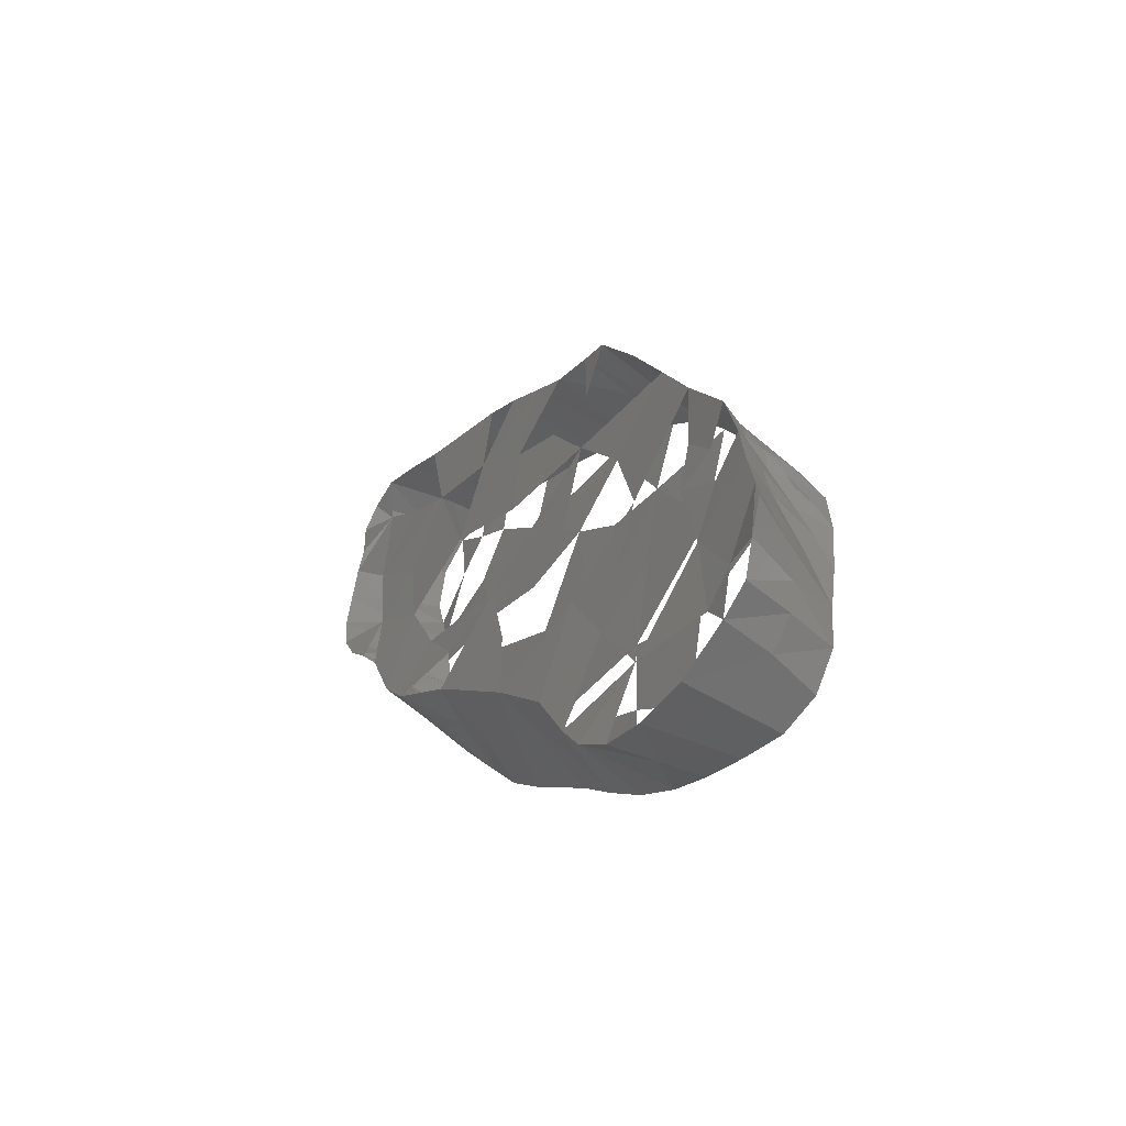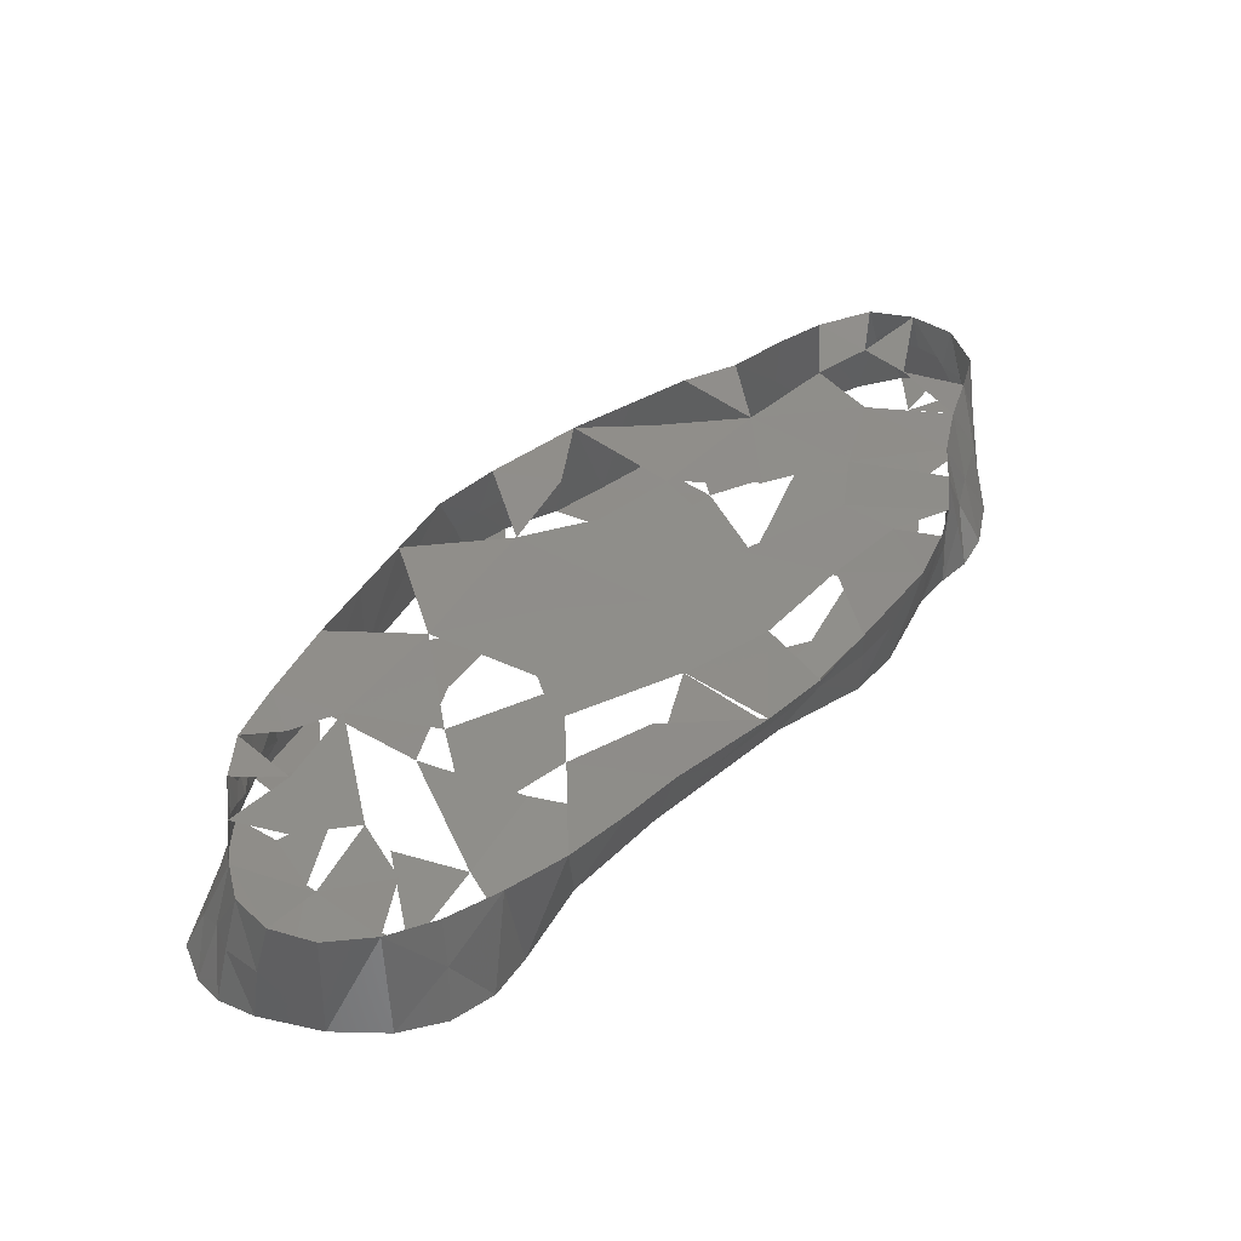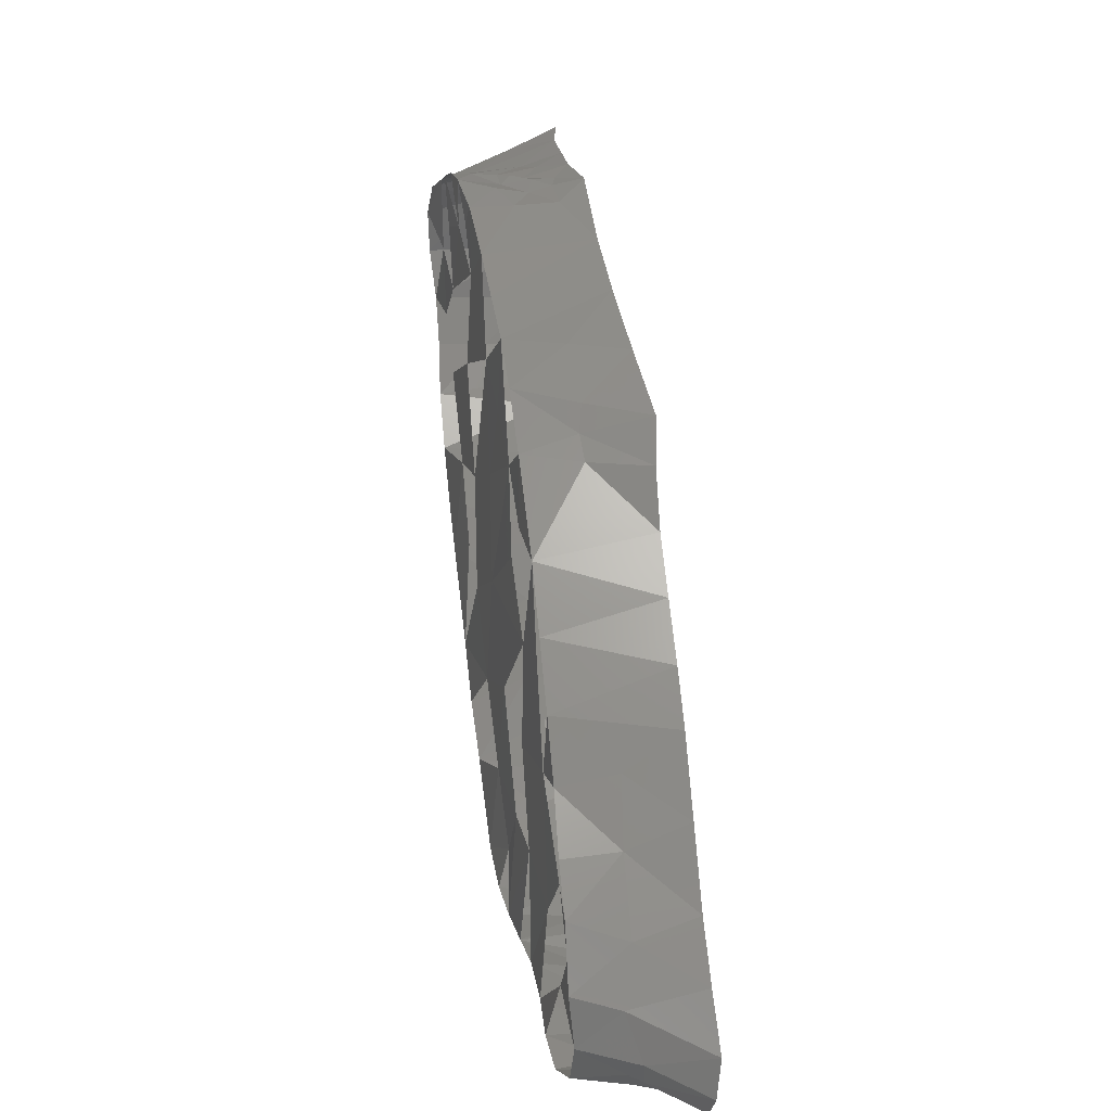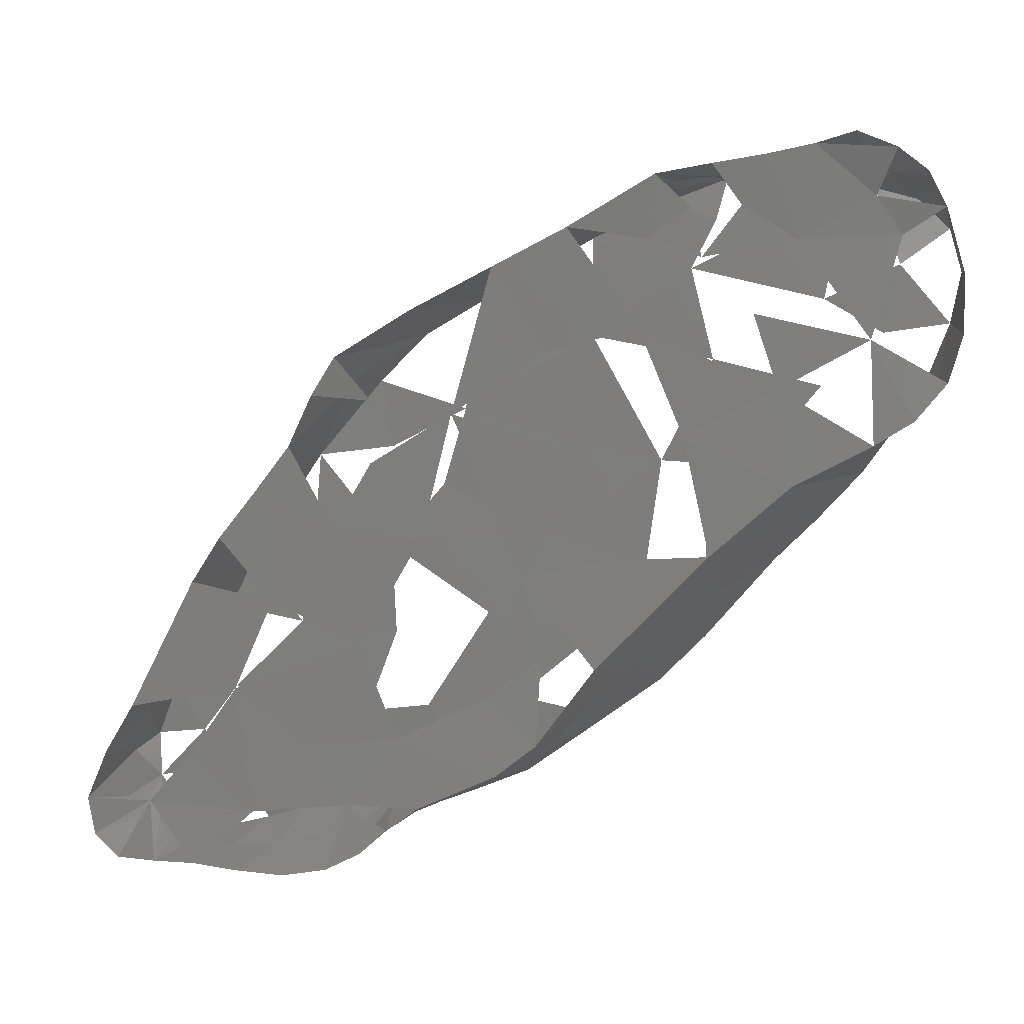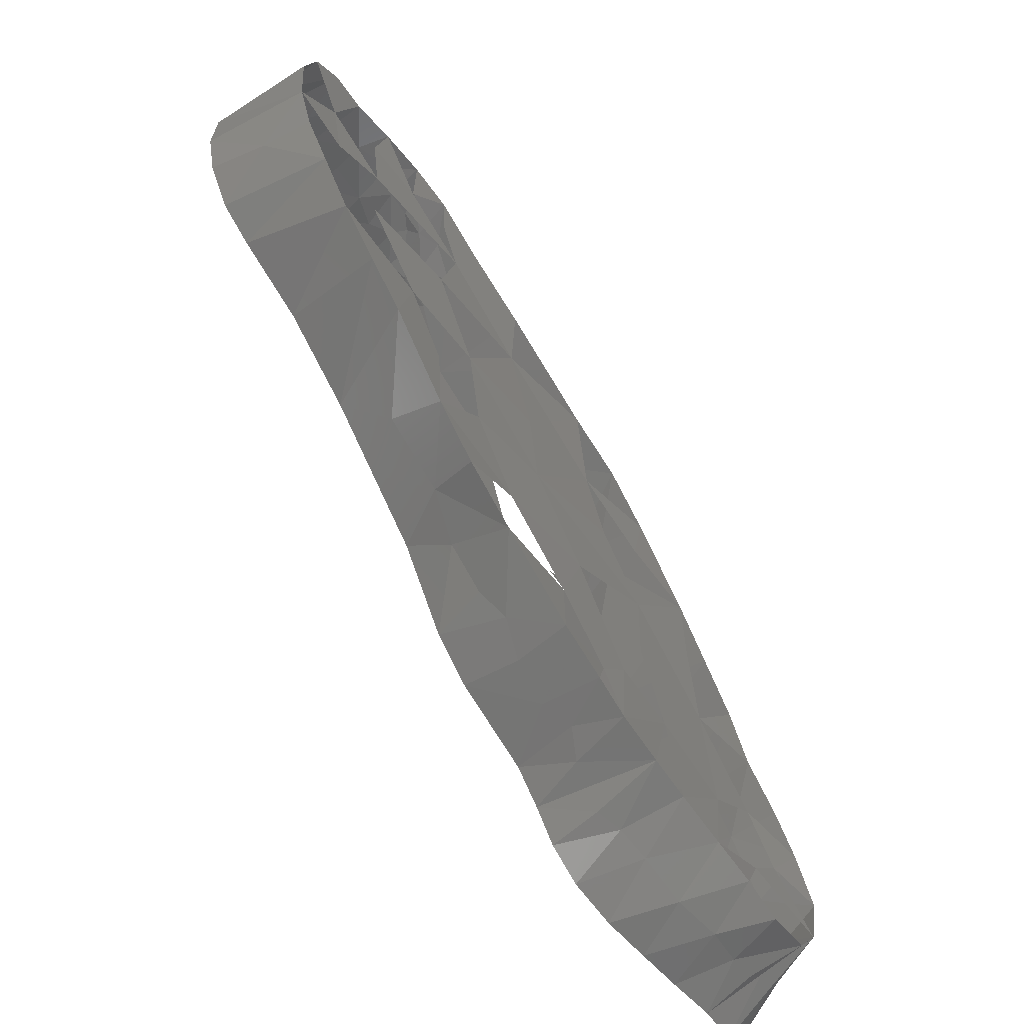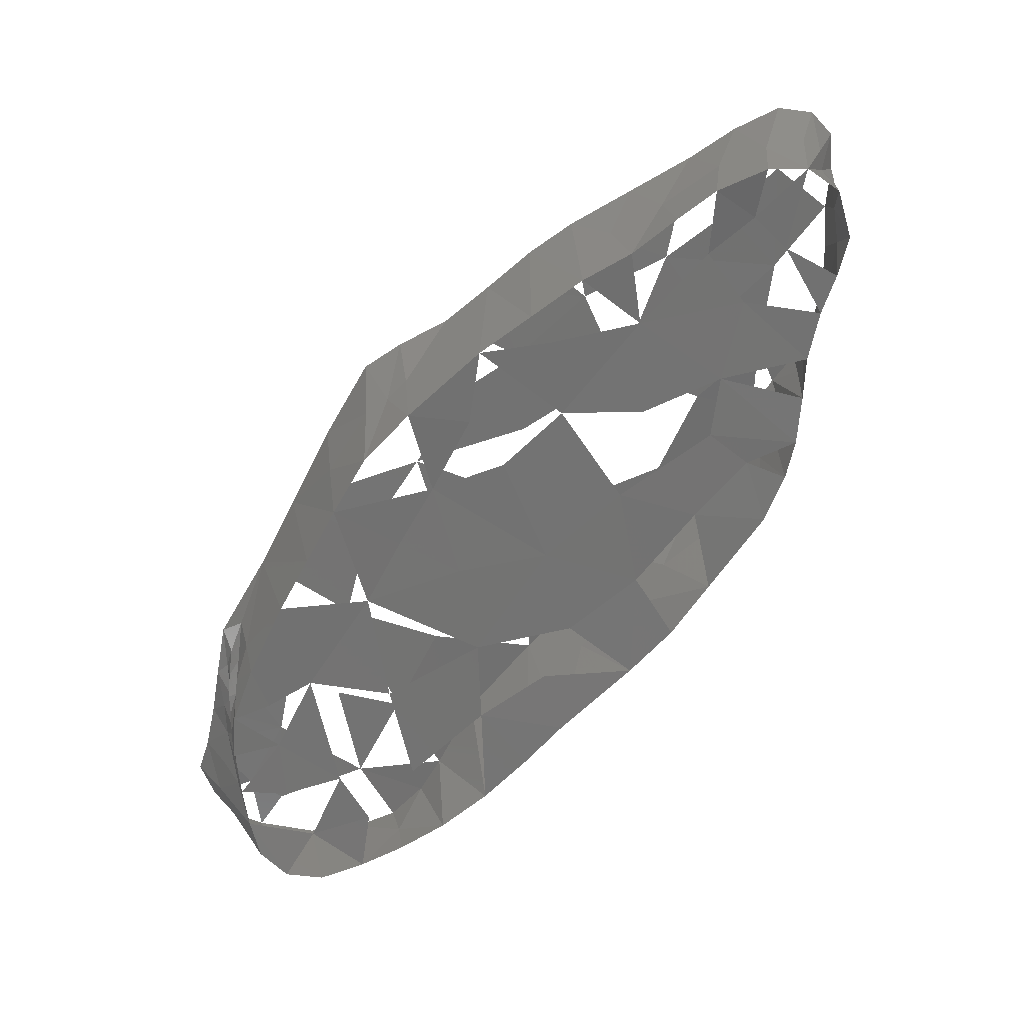
<metadata>
{"format":"stl","ext":"stl","renderer":"f3d","projection":"perspective","resolution":1024,"background":"white","views":[{"elev":-51.2,"azim":-34.3,"up":"+Y"},{"elev":-46.7,"azim":90.6,"up":"+Y"},{"elev":12.7,"azim":169.9,"up":"+Z"},{"elev":8.2,"azim":-77.4,"up":"+Z"},{"elev":-61.3,"azim":36.6,"up":"+Z"},{"elev":25.0,"azim":79.9,"up":"+Y"}]}
</metadata>
<code>
# stl→obj: 198 verts, 296 faces
v -2.713 -28.82 -600.2
v -2.649 -29.51 -602.5
v -0.5178 -28.76 -600.5
v -0.4083 1.306 -618.3
v -0.5726 0.1405 -616.1
v 1.52 -0.128 -616.5
v -0.5087 -0.775 -626.1
v 1.512 0.06926 -625.9
v 1.544 -1.573 -625.4
v 1.534 -24.07 -612.2
v 1.555 -22.45 -613.8
v 1.344 -21.53 -610.2
v -2.606 -22.89 -606.8
v -2.569 -17.7 -604.7
v -2.602 -19.43 -608.7
v 1.539 -4.042 -610.2
v -0.5389 -5.877 -607.3
v 1.549 -6.618 -607.1
v 1.379 -13.7 -613.1
v 1.374 -14.14 -609.2
v 1.368 -18 -610
v -2.849 -23.5 -610.4
v 1.412 2.049 -625.3
v -0.5667 2.404 -625.2
v 1.448 3.067 -623.9
v -3.013 -7.955 -624.4
v -2.686 -6.171 -623.5
v -3.12 -6.883 -625.3
v 1.341 -7.057 -613.7
v 1.436 -3.812 -613.2
v 1.366 -11.06 -616.3
v 1.38 -9.236 -611.2
v 1.556 -9.085 -624.1
v 1.658 -10.67 -623.7
v -0.2667 -9.639 -623.7
v -0.7596 -2.623 -625.9
v 1.59 -15.79 -620.5
v 1.67 -12.62 -622.8
v 1.405 -12.28 -619.7
v 1.431 -3.237 -624.9
v 1.267 -0.3383 -623.2
v -2.58 -3.275 -615.5
v -2.59 -6.839 -617.1
v -2.575 -5.802 -612.5
v -2.559 -1.686 -619.1
v -2.565 -4.809 -621.3
v 1.39 -5.301 -624.4
v 1.285 -2.6 -621.5
v 1.301 1.072 -621.8
v -3.155 -5.491 -626.1
v -2.565 -20.01 -602
v -2.512 -23.51 -601.3
v -2.542 -21.47 -600.1
v 1.468 -18.19 -600
v 1.368 -20.02 -600.7
v 1.301 -19.09 -602.6
v 1.314 -15.26 -605.2
v 1.348 -19.97 -606
v -2.713 -22.32 -598.3
v -2.757 -24.11 -597.9
v 1.493 -25.76 -610.3
v -2.909 -26.43 -608.8
v 0.6788 -23.12 -599.1
v 0.09197 -22.11 -599.2
v -1.166 -22.72 -598.8
v -2.622 -20.36 -598.6
v -0.9686 -20.74 -599.1
v -1.974 -19.65 -599.1
v -1.191 -24.22 -598.6
v -1.275 -25.74 -598.3
v -2.581 -8.306 -620.8
v 0.3026 -24.54 -599.1
v 1.471 -15.22 -601.5
v 1.592 -20.42 -599.1
v -2.588 -17.96 -601.3
v -2.573 -19.58 -600.2
v -0.1499 -17.77 -599.9
v 0.3336 -19.2 -599.4
v -0.8349 -18.85 -599.5
v -0.675 0.7002 -625.9
v -0.6632 1.739 -625.8
v -1.729 -18.8 -599.3
v -1.078 -19.67 -599.1
v -1.588 -21.54 -598.8
v 1.581 -24.22 -599.3
v 0.006283 -20.06 -599.3
v 1.307 -12.62 -606.7
v 1.31 -10.15 -608.2
v 1.462 -10.84 -603.9
v -2.711 -14.99 -600.9
v -2.686 -12.12 -602.4
v -2.566 -14.03 -605.6
v -2.838 -18.3 -599
v 1.597 -22.29 -599
v 0.922 -21.57 -599
v -2.783 -20.45 -613.1
v 1.484 -26.01 -599.5
v -3.072 -25.6 -597.5
v -3.04 -27.07 -598.1
v -1.769 -17.46 -599.8
v -2.615 -9.326 -612.8
v -2.568 -10.52 -608
v -2.56 -7.322 -610
v 1.351 -15.28 -617.2
v 1.395 -17.41 -614.2
v 1.334 -22.1 -601
v -2.629 -2.351 -624
v -2.524 0.1616 -621.7
v -0.4086 -20.41 -599
v 0.002924 -21.05 -599
v 1.458 -7.124 -609.8
v -2.609 -15.72 -609.5
v -2.593 -13.34 -614.3
v 1.286 -24.2 -603.7
v -2.597 -16.86 -613.4
v -2.78 -16.13 -617.6
v -2.781 -18.29 -615.4
v -2.547 -26.32 -599.8
v 1.655 3.184 -622.1
v 0.01856 3.63 -622.5
v 1.35 -19.78 -613.1
v 1.366 -24.66 -601.3
v -2.905 -9.193 -623.4
v -2.959 -12.29 -622
v -0.713 -14.43 -620.7
v -0.9243 -15.81 -619
v -2.592 -11.7 -619.1
v -2.635 -14.03 -617.4
v -2.527 2.024 -623.9
v -2.868 0.118 -626.2
v 1.325 -3.242 -617
v 1.358 -7.225 -617.3
v 1.272 -26.44 -604.9
v 1.284 -27.02 -602.4
v -2.575 -26.23 -605
v -2.904 -27.88 -607.9
v -2.77 -29.02 -606.5
v 1.297 -0.3849 -619.9
v -2.934 -6.025 -605.9
v -2.724 -5.021 -607.4
v -2.562 -7.342 -607.6
v 1.362 -8.537 -620.3
v 1.402 -9.951 -622
v 1.334 -5.967 -620.6
v 1.328 -24.14 -607
v -0.3795 2.845 -620.6
v 1.619 2.365 -620
v -0.2094 -13.53 -621.7
v -0.7307 -10.71 -623.2
v -0.6285 -12.27 -622.5
v 1.565 -29.29 -602.6
v -0.6534 -9.784 -604
v -0.6171 -28.54 -606.5
v -2.714 -29.54 -604.7
v -2.47 -27.28 -601.2
v -2.647 -2.635 -611.2
v -2.619 -1.152 -613.1
v -2.663 3.791 -621.9
v -2.623 2.654 -620
v 1.369 -28.92 -604.6
v 1.553 -1.145 -614.5
v 1.536 -19.78 -617
v 1.467 -7.06 -624.3
v 1.466 -27.16 -608.3
v 1.355 -28.21 -606.4
v -0.8252 -4.525 -625.4
v -3.063 -3.674 -626.4
v -2.56 -21.95 -604.1
v 1.546 -8.513 -605.3
v -0.4913 -6.644 -606.5
v -0.675 -7.286 -605.6
v -2.92 -13.89 -620.7
v -2.675 -4.061 -609.4
v -0.8639 -19.62 -615.2
v -2.62 0.002708 -614.9
v -2.622 1.328 -617.4
v -2.806 4.576 -623.8
v -0.4798 -17.42 -617.8
v -2.943 -1.728 -626.4
v 1.569 -17.97 -618.8
v 1.616 1.267 -618.4
v 1.546 -2.594 -612.3
v -0.9448 -5.83 -625
v 1.466 -13.03 -602.7
v -0.848 -8.56 -624.2
v -0.664 -26.75 -598.9
v 1.643 -27.59 -599.9
v -2.742 -8.915 -604.1
v -2.717 4.35 -625.3
v -0.593 3.732 -624.3
v -0.9495 -7.543 -624.3
v -1.208 -6.858 -624.9
v -0.7244 3.198 -625.1
v -2.724 3.369 -626.2
v -2.644 1.857 -626.3
v -0.5538 -27.83 -599.4
v 1.692 -28.81 -601
v -2.741 -28.15 -598.9
f 1 2 3
f 4 5 6
f 7 8 9
f 10 11 12
f 13 14 15
f 16 17 18
f 19 20 21
f 13 15 22
f 23 24 25
f 26 27 28
f 29 30 16
f 29 19 31
f 29 32 19
f 33 34 35
f 36 7 9
f 37 38 39
f 40 9 41
f 42 43 44
f 45 46 43
f 47 40 48
f 41 49 25
f 27 50 28
f 51 52 53
f 54 55 56
f 57 21 20
f 58 57 56
f 53 52 59
f 59 52 60
f 61 62 22
f 63 64 65
f 66 67 68
f 69 65 60
f 69 60 70
f 46 71 43
f 72 69 70
f 66 53 59
f 56 57 73
f 55 54 74
f 75 51 76
f 77 78 54
f 65 72 63
f 78 77 79
f 65 59 60
f 23 80 81
f 8 80 23
f 79 82 83
f 66 84 67
f 63 72 85
f 83 86 79
f 86 78 79
f 87 88 89
f 87 20 88
f 90 91 92
f 14 90 92
f 75 76 93
f 64 63 94
f 94 74 95
f 63 85 94
f 10 22 96
f 95 64 94
f 72 97 85
f 98 99 70
f 83 82 68
f 90 100 77
f 101 102 103
f 104 19 105
f 84 66 59
f 72 70 97
f 77 100 79
f 83 68 67
f 74 78 86
f 74 54 78
f 74 94 106
f 68 93 66
f 10 96 11
f 107 45 108
f 86 109 110
f 21 105 19
f 111 16 18
f 102 112 113
f 56 106 114
f 104 39 31
f 79 100 82
f 115 116 117
f 99 60 118
f 119 25 120
f 11 121 12
f 95 110 64
f 85 122 106
f 67 110 109
f 82 93 68
f 93 82 100
f 10 12 61
f 90 93 100
f 123 124 71
f 125 37 126
f 113 127 128
f 129 130 107
f 131 29 132
f 86 83 109
f 67 109 83
f 67 64 110
f 67 84 64
f 133 114 134
f 135 136 137
f 131 48 138
f 139 140 141
f 61 22 10
f 33 142 143
f 33 144 142
f 12 145 58
f 52 118 60
f 15 96 22
f 146 147 119
f 13 22 62
f 19 104 31
f 44 101 103
f 148 38 37
f 149 38 150
f 34 38 149
f 136 135 62
f 2 151 3
f 89 152 91
f 137 136 153
f 153 154 137
f 111 18 88
f 114 122 106
f 72 65 69
f 95 74 86
f 118 52 155
f 135 155 52
f 156 42 44
f 156 157 42
f 158 159 146
f 160 151 2
f 54 56 73
f 161 131 6
f 6 5 161
f 39 142 31
f 119 147 49
f 143 39 38
f 115 117 96
f 104 105 162
f 102 92 91
f 163 144 33
f 27 46 107
f 46 45 107
f 9 40 36
f 29 131 30
f 153 136 164
f 165 153 164
f 40 47 166
f 40 166 36
f 166 50 167
f 36 166 167
f 135 168 13
f 169 170 171
f 169 18 170
f 120 158 146
f 89 169 152
f 123 149 124
f 148 172 124
f 124 150 148
f 169 171 152
f 110 95 86
f 156 173 16
f 173 156 44
f 147 146 4
f 70 60 98
f 174 96 117
f 45 175 176
f 124 127 71
f 45 176 159
f 120 177 158
f 34 149 35
f 178 117 116
f 179 36 167
f 178 180 162
f 147 4 181
f 123 71 27
f 58 21 12
f 182 157 156
f 47 183 166
f 131 132 144
f 136 62 164
f 62 61 164
f 104 162 180
f 175 45 42
f 71 46 27
f 176 175 5
f 90 184 91
f 90 75 93
f 35 185 33
f 97 186 187
f 37 178 126
f 37 180 178
f 126 178 116
f 126 116 172
f 17 170 18
f 174 178 162
f 34 143 38
f 174 162 11
f 101 44 43
f 182 156 16
f 152 188 91
f 16 173 17
f 173 140 17
f 113 116 115
f 139 188 171
f 189 177 190
f 96 174 11
f 2 154 160
f 160 133 134
f 191 192 163
f 33 185 163
f 150 38 148
f 183 47 163
f 127 124 172
f 25 193 190
f 24 193 25
f 131 144 48
f 128 127 172
f 19 88 20
f 57 20 87
f 144 47 48
f 123 26 185
f 23 81 24
f 129 194 195
f 125 148 37
f 130 7 179
f 160 153 165
f 120 25 190
f 177 120 190
f 120 146 119
f 70 99 186
f 50 183 28
f 192 183 163
f 179 7 36
f 73 184 90
f 73 90 77
f 178 174 117
f 183 50 166
f 35 149 123
f 193 194 189
f 80 130 195
f 8 7 80
f 186 196 187
f 140 139 170
f 196 3 187
f 149 150 124
f 185 191 163
f 175 157 161
f 26 28 192
f 28 183 192
f 125 172 148
f 125 126 172
f 97 197 134
f 107 108 129
f 91 184 89
f 160 154 153
f 17 140 170
f 170 139 171
f 129 177 189
f 190 193 189
f 143 142 39
f 26 192 191
f 185 26 191
f 187 3 197
f 151 197 3
f 186 198 196
f 198 1 196
f 5 175 161
f 196 1 3
f 123 185 35
f 70 186 97
f 171 188 152
f 4 176 5
f 24 195 194
f 193 24 194
f 32 88 19
f 7 130 80
f 182 161 157
f 146 159 4
f 57 87 89
f 99 198 186
f 181 4 6
f 49 147 138
f 81 80 195
f 81 195 24
f 118 155 1
f 11 162 121
f 187 197 97
f 73 77 54
f 65 84 59
f 64 84 65
f 159 176 4

</code>
